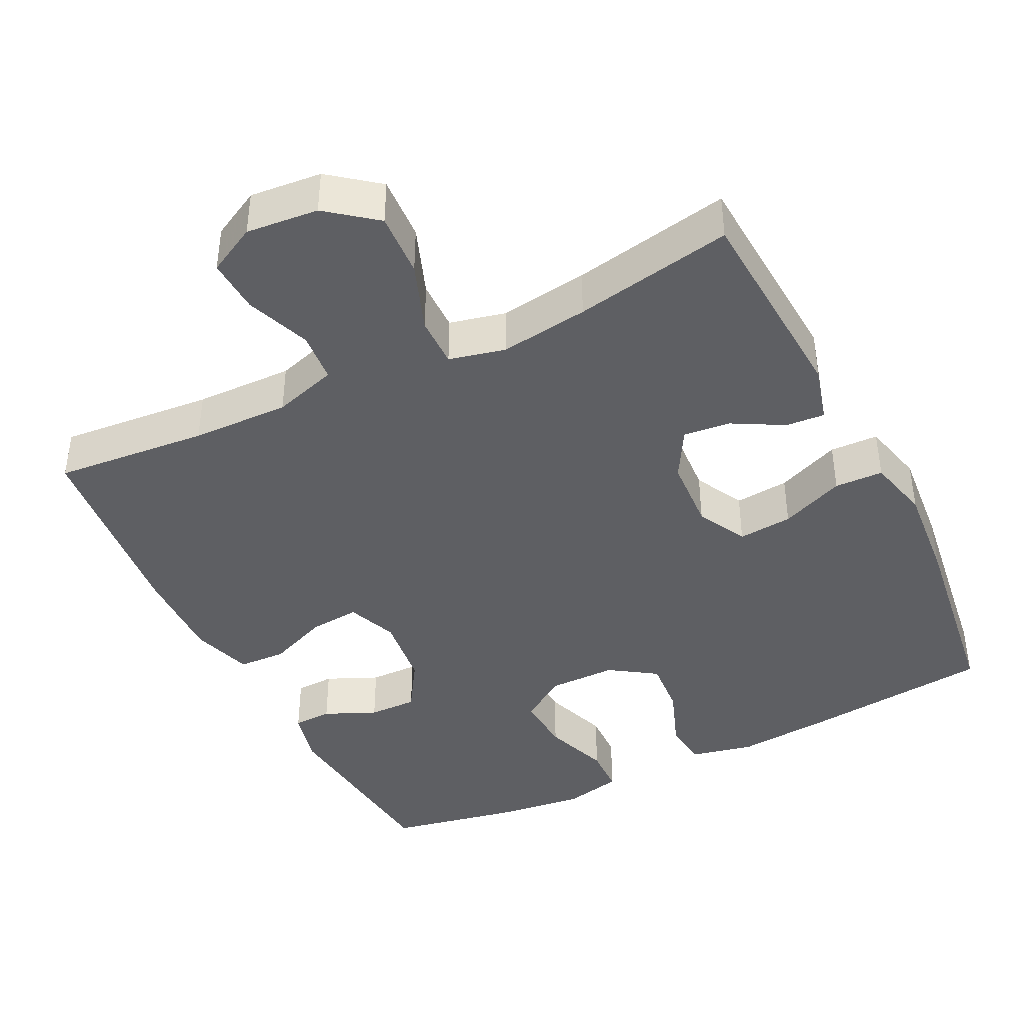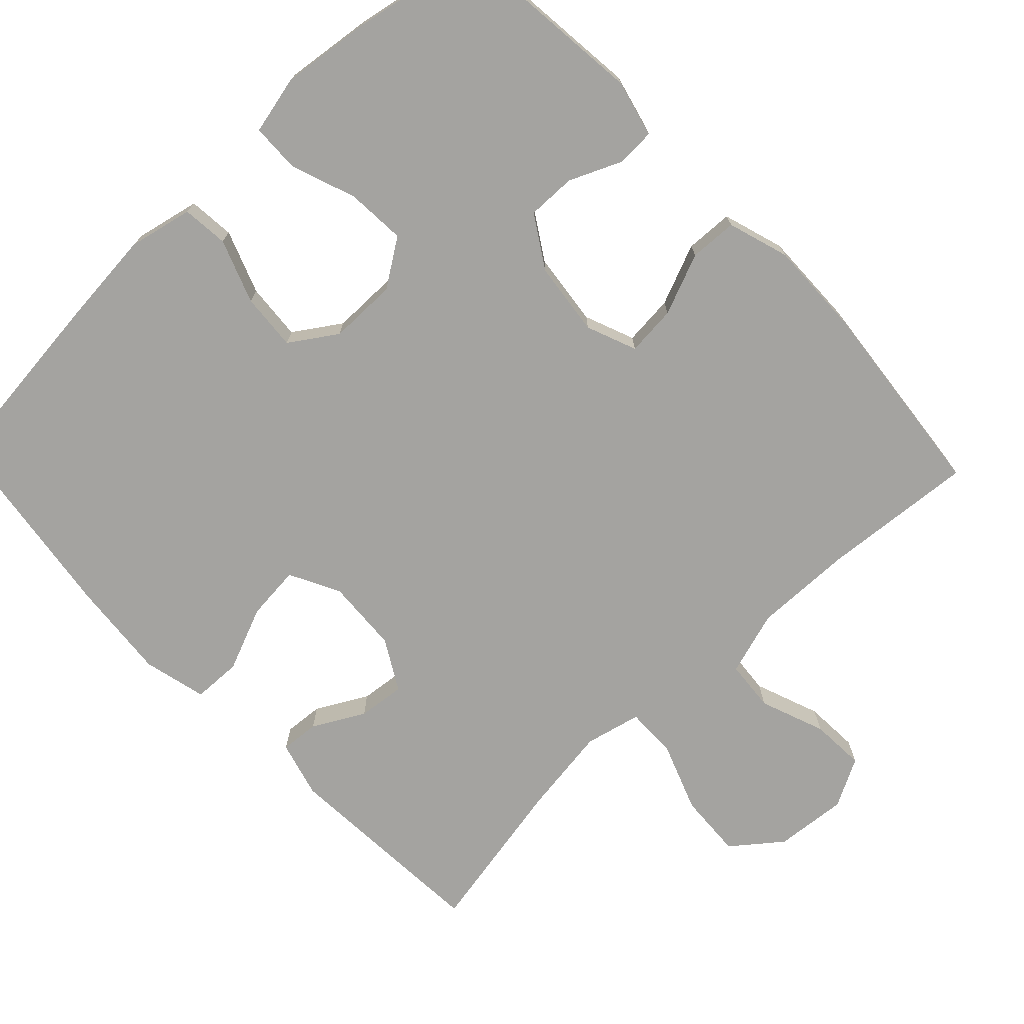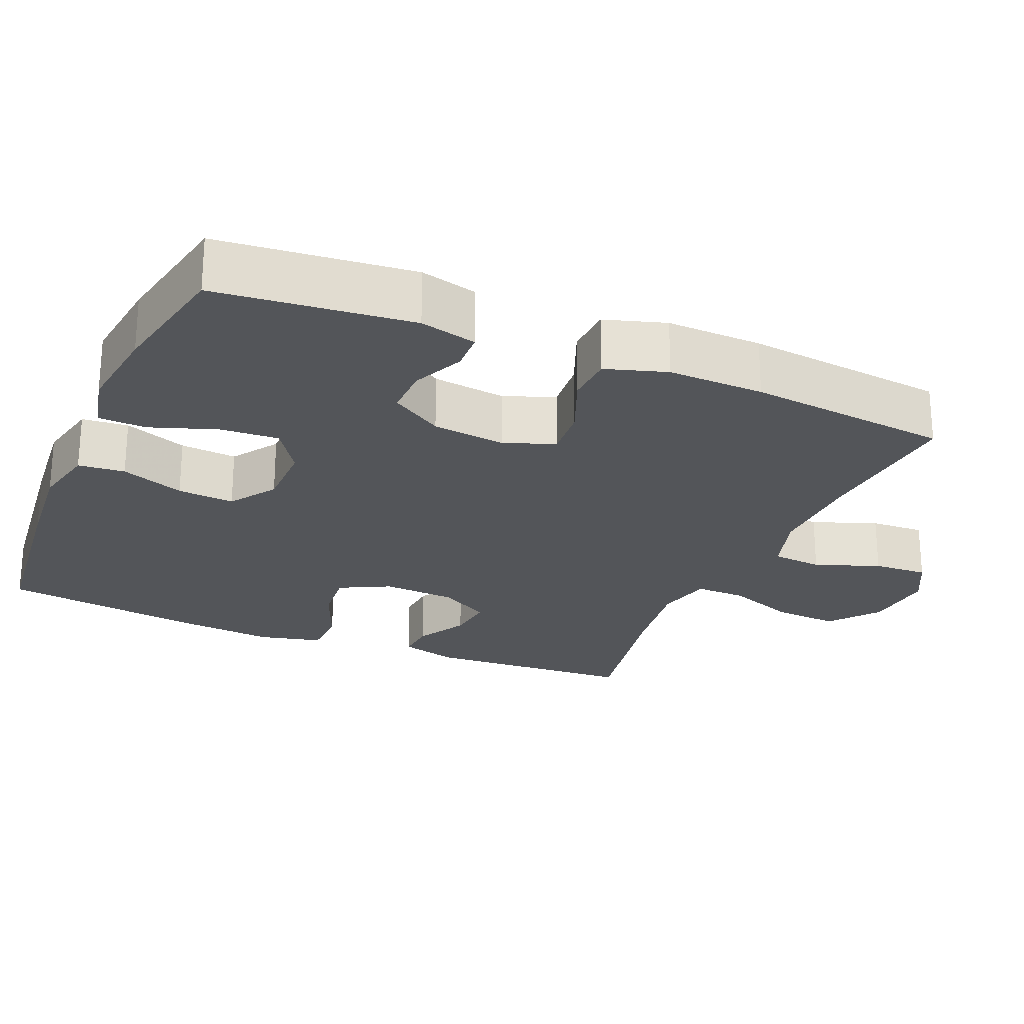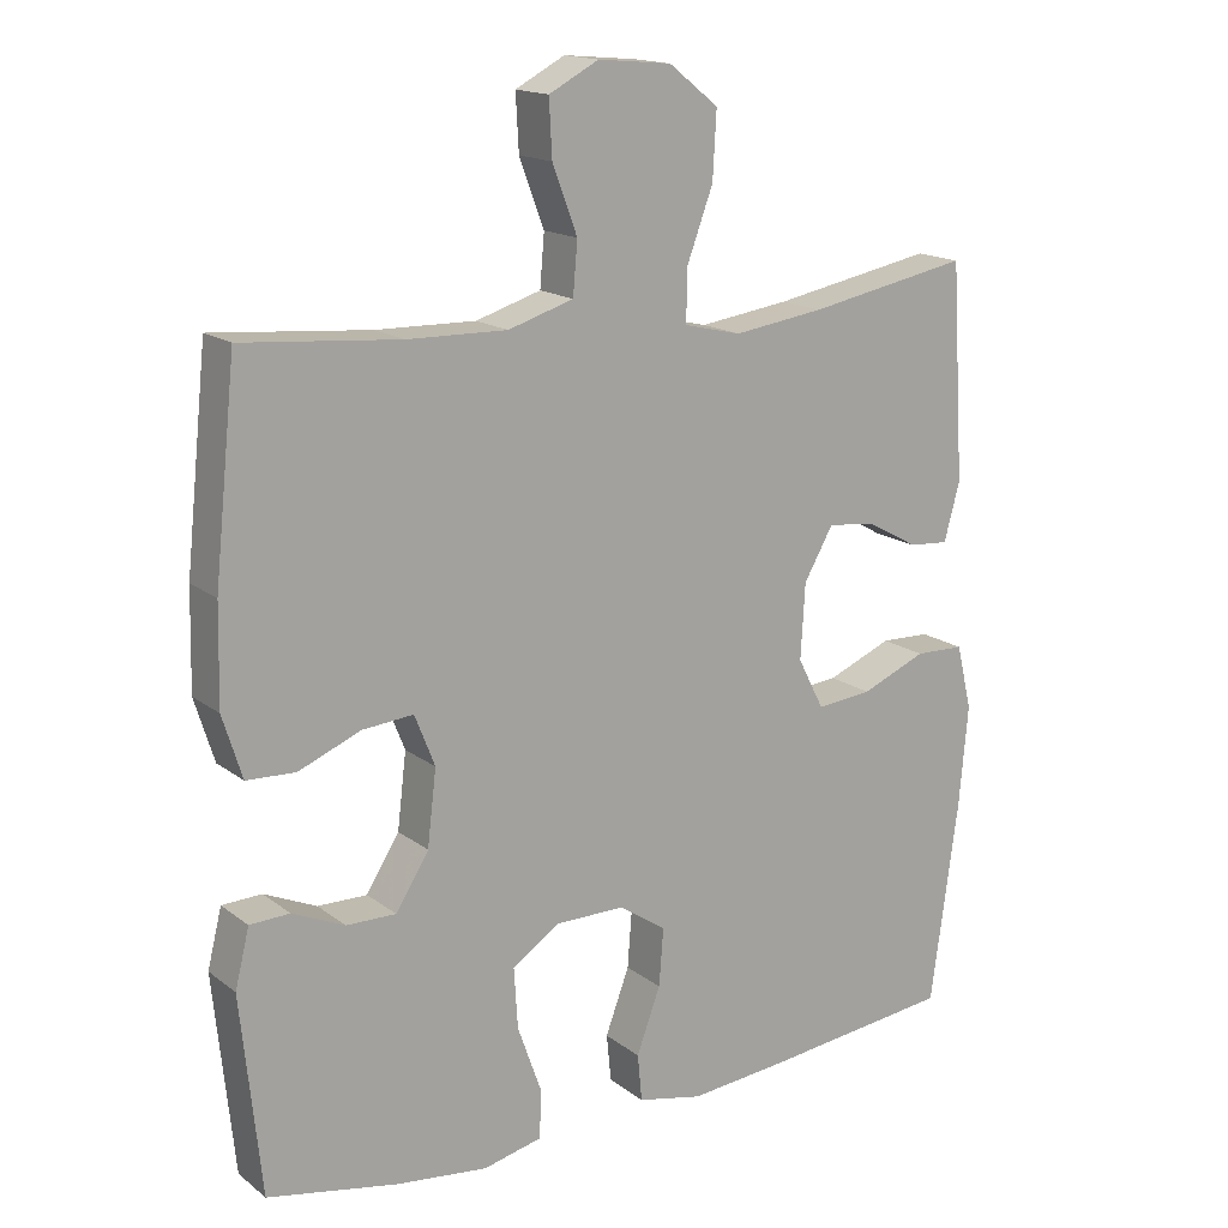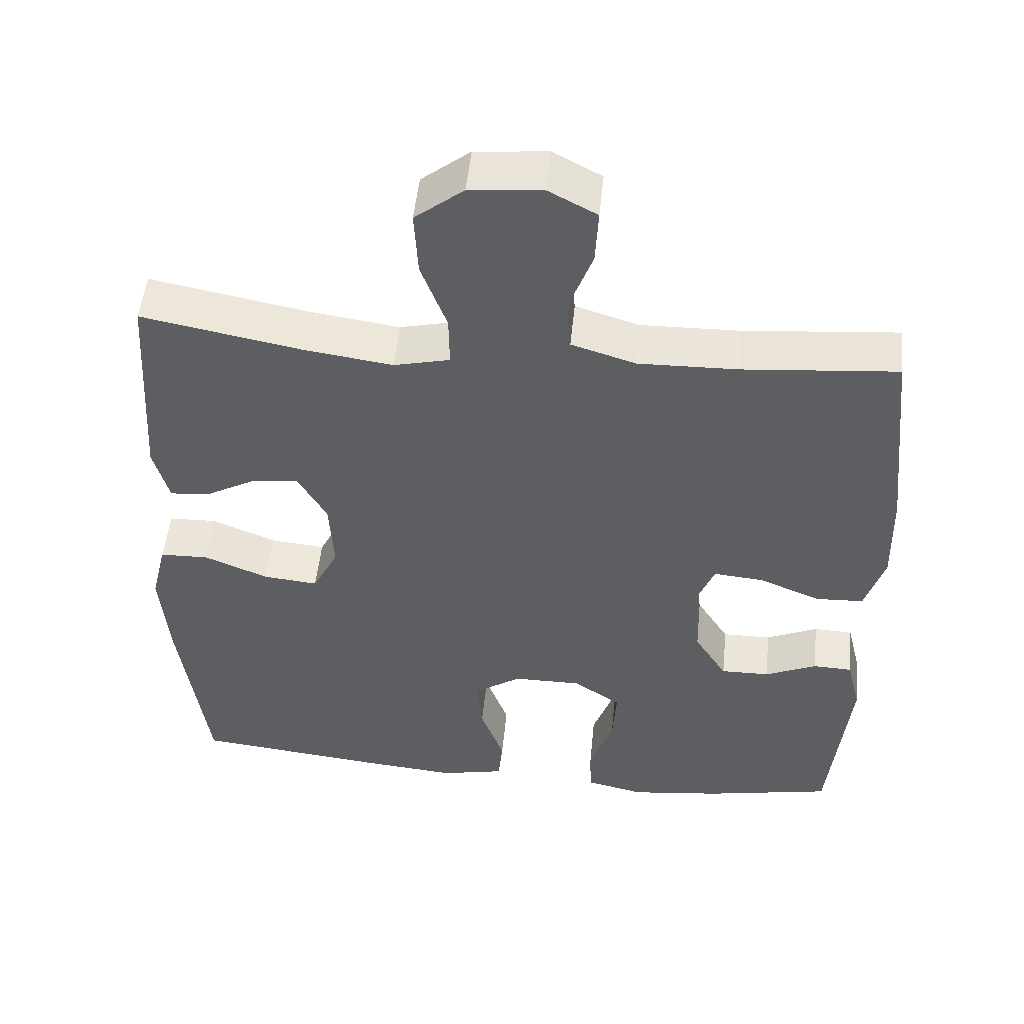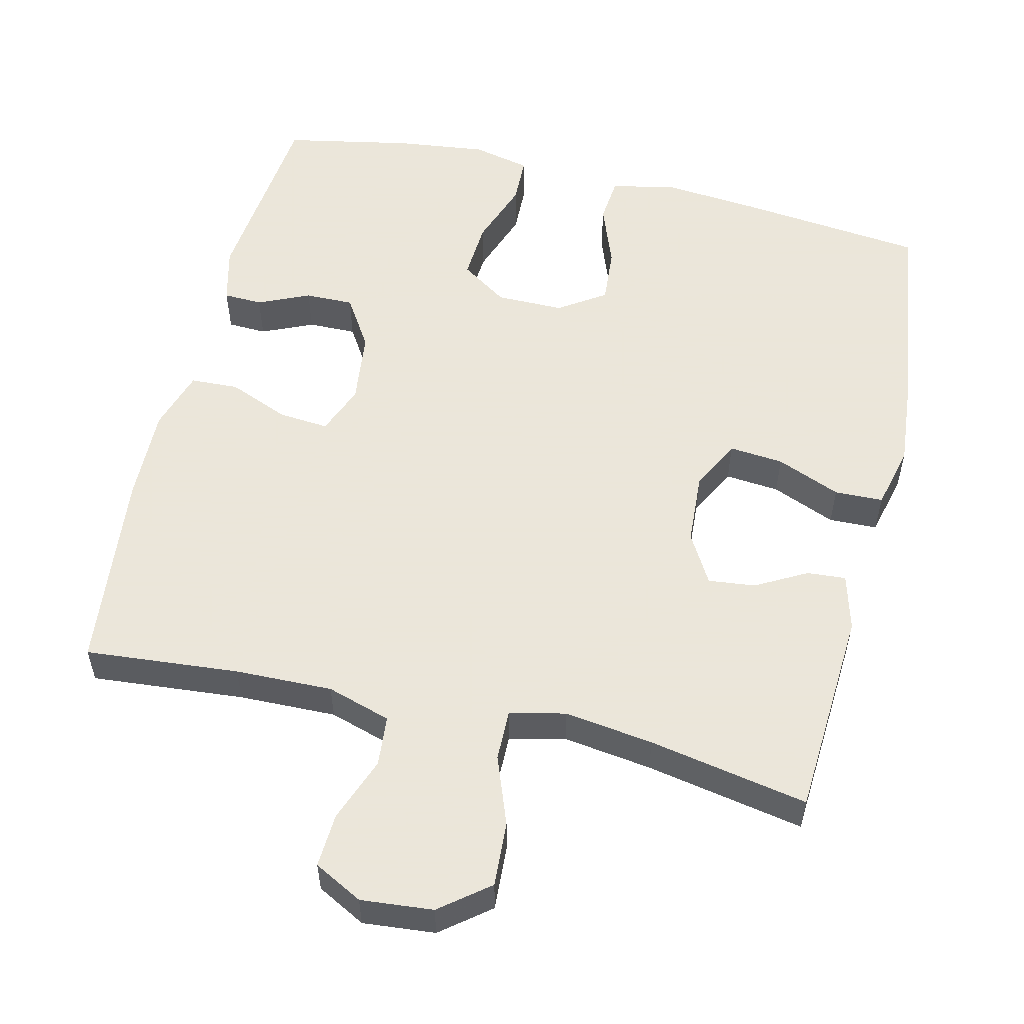
<metadata>
{"format":"obj","ext":"obj","renderer":"f3d","projection":"perspective","resolution":1024,"background":"white","views":[{"elev":-41.4,"azim":26.4,"up":"+Y"},{"elev":-73.0,"azim":-136.4,"up":"+Y"},{"elev":-24.2,"azim":-113.2,"up":"+Y"},{"elev":16.2,"azim":-33.9,"up":"+Z"},{"elev":50.6,"azim":-174.3,"up":"+Z"},{"elev":55.0,"azim":13.4,"up":"+Y"}]}
</metadata>
<code>
v -0.5 0.07 0.5
v -0.291 0.07 0.482
v -0.158 0.07 0.479
v -0.071 0.07 0.506
v -0.065 0.07 0.575
v -0.098 0.07 0.663
v -0.102 0.07 0.737
v -0.036 0.07 0.772
v 0.062 0.07 0.763
v 0.128 0.07 0.711
v 0.123 0.07 0.623
v 0.088 0.07 0.529
v 0.087 0.07 0.46
v 0.163 0.07 0.442
v 0.284 0.07 0.459
v 0.5 0.07 0.5
v 0.518 0.07 0.214
v 0.497 0.07 0.137
v 0.444 0.07 0.141
v 0.375 0.07 0.179
v 0.311 0.07 0.186
v 0.272 0.07 0.118
v 0.266 0.07 0.018
v 0.301 0.07 -0.05
v 0.375 0.07 -0.043
v 0.462 0.07 -0.007
v 0.528 0.07 -0.009
v 0.549 0.07 -0.095
v 0.537 0.07 -0.23
v 0.5 0.07 -0.5
v 0.246 0.07 -0.528
v 0.114 0.07 -0.54
v 0.027 0.07 -0.521
v 0.021 0.07 -0.458
v 0.053 0.07 -0.372
v 0.059 0.07 -0.295
v -0.004 0.07 -0.253
v -0.096 0.07 -0.253
v -0.16 0.07 -0.296
v -0.155 0.07 -0.376
v -0.123 0.07 -0.466
v -0.125 0.07 -0.531
v -0.204 0.07 -0.549
v -0.327 0.07 -0.534
v -0.5 0.07 -0.5
v -0.527 0.07 -0.236
v -0.508 0.07 -0.159
v -0.455 0.07 -0.157
v -0.385 0.07 -0.188
v -0.319 0.07 -0.189
v -0.275 0.07 -0.119
v -0.263 0.07 -0.019
v -0.29 0.07 0.049
v -0.358 0.07 0.043
v -0.441 0.07 0.009
v -0.506 0.07 0.012
v -0.532 0.07 0.095
v -0.529 0.07 0.225
v -0.5 0 0.5
v -0.291 0 0.482
v -0.158 0 0.479
v -0.071 0 0.506
v -0.065 0 0.575
v -0.098 0 0.663
v -0.102 0 0.737
v -0.036 0 0.772
v 0.062 0 0.763
v 0.128 0 0.711
v 0.123 0 0.623
v 0.088 0 0.529
v 0.087 0 0.46
v 0.163 0 0.442
v 0.284 0 0.459
v 0.5 0 0.5
v 0.518 0 0.214
v 0.497 0 0.137
v 0.444 0 0.141
v 0.375 0 0.179
v 0.311 0 0.186
v 0.272 0 0.118
v 0.266 0 0.018
v 0.301 0 -0.05
v 0.375 0 -0.043
v 0.462 0 -0.007
v 0.528 0 -0.009
v 0.549 0 -0.095
v 0.537 0 -0.23
v 0.5 0 -0.5
v 0.246 0 -0.528
v 0.114 0 -0.54
v 0.027 0 -0.521
v 0.021 0 -0.458
v 0.053 0 -0.372
v 0.059 0 -0.295
v -0.004 0 -0.253
v -0.096 0 -0.253
v -0.16 0 -0.296
v -0.155 0 -0.376
v -0.123 0 -0.466
v -0.125 0 -0.531
v -0.204 0 -0.549
v -0.327 0 -0.534
v -0.5 0 -0.5
v -0.527 0 -0.236
v -0.508 0 -0.159
v -0.455 0 -0.157
v -0.385 0 -0.188
v -0.319 0 -0.189
v -0.275 0 -0.119
v -0.263 0 -0.019
v -0.29 0 0.049
v -0.358 0 0.043
v -0.441 0 0.009
v -0.506 0 0.012
v -0.532 0 0.095
v -0.529 0 0.225
f 58 1 2
f 57 58 2
f 56 57 2
f 55 56 2
f 54 55 2
f 53 54 2 3
f 52 53 3 4
f 51 52 4
f 47 48 49
f 46 47 49
f 45 46 49
f 44 45 49
f 43 44 49
f 42 43 49
f 41 42 49
f 40 41 49
f 39 40 49 50
f 38 39 50 51
f 33 34 35
f 32 33 35
f 31 32 35
f 30 31 35
f 29 30 35
f 28 29 35
f 27 28 35
f 26 27 35
f 25 26 35
f 24 25 35 36
f 23 24 36 37
f 18 19 20
f 17 18 20
f 16 17 20
f 15 16 20
f 14 15 20 21
f 13 14 21 22
f 10 11 12
f 9 10 12
f 8 9 12
f 7 8 12
f 6 7 12
f 5 6 12
f 4 5 12 13
f 37 38 51
f 23 37 51
f 22 23 51
f 13 22 51
f 4 13 51
f 60 59 116
f 60 116 115
f 60 115 114
f 60 114 113
f 60 113 112
f 61 60 112 111
f 62 61 111 110
f 62 110 109
f 107 106 105
f 107 105 104
f 107 104 103
f 107 103 102
f 107 102 101
f 107 101 100
f 107 100 99
f 107 99 98
f 108 107 98 97
f 109 108 97 96
f 93 92 91
f 93 91 90
f 93 90 89
f 93 89 88
f 93 88 87
f 93 87 86
f 93 86 85
f 93 85 84
f 93 84 83
f 94 93 83 82
f 95 94 82 81
f 78 77 76
f 78 76 75
f 78 75 74
f 78 74 73
f 79 78 73 72
f 80 79 72 71
f 70 69 68
f 70 68 67
f 70 67 66
f 70 66 65
f 70 65 64
f 70 64 63
f 71 70 63 62
f 109 96 95
f 109 95 81
f 109 81 80
f 109 80 71
f 109 71 62
f 1 59 60 2
f 2 60 61 3
f 3 61 62 4
f 4 62 63 5
f 5 63 64 6
f 6 64 65 7
f 7 65 66 8
f 8 66 67 9
f 9 67 68 10
f 10 68 69 11
f 11 69 70 12
f 12 70 71 13
f 13 71 72 14
f 14 72 73 15
f 15 73 74 16
f 16 74 75 17
f 17 75 76 18
f 18 76 77 19
f 19 77 78 20
f 20 78 79 21
f 21 79 80 22
f 22 80 81 23
f 23 81 82 24
f 24 82 83 25
f 25 83 84 26
f 26 84 85 27
f 27 85 86 28
f 28 86 87 29
f 29 87 88 30
f 30 88 89 31
f 31 89 90 32
f 32 90 91 33
f 33 91 92 34
f 34 92 93 35
f 35 93 94 36
f 36 94 95 37
f 37 95 96 38
f 38 96 97 39
f 39 97 98 40
f 40 98 99 41
f 41 99 100 42
f 42 100 101 43
f 43 101 102 44
f 44 102 103 45
f 45 103 104 46
f 46 104 105 47
f 47 105 106 48
f 48 106 107 49
f 49 107 108 50
f 50 108 109 51
f 51 109 110 52
f 52 110 111 53
f 53 111 112 54
f 54 112 113 55
f 55 113 114 56
f 56 114 115 57
f 57 115 116 58
f 58 116 59 1

</code>
